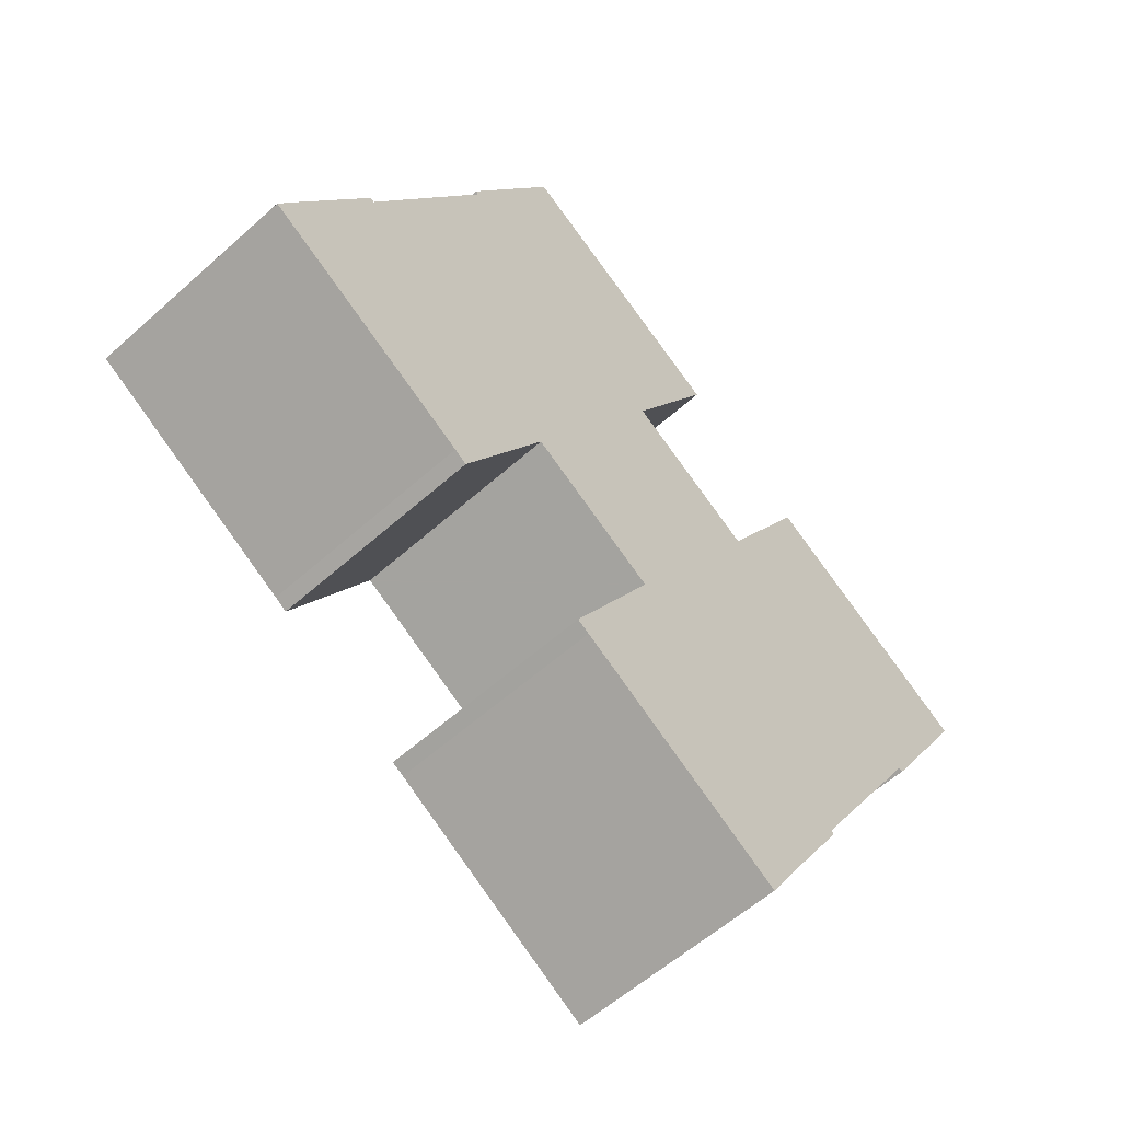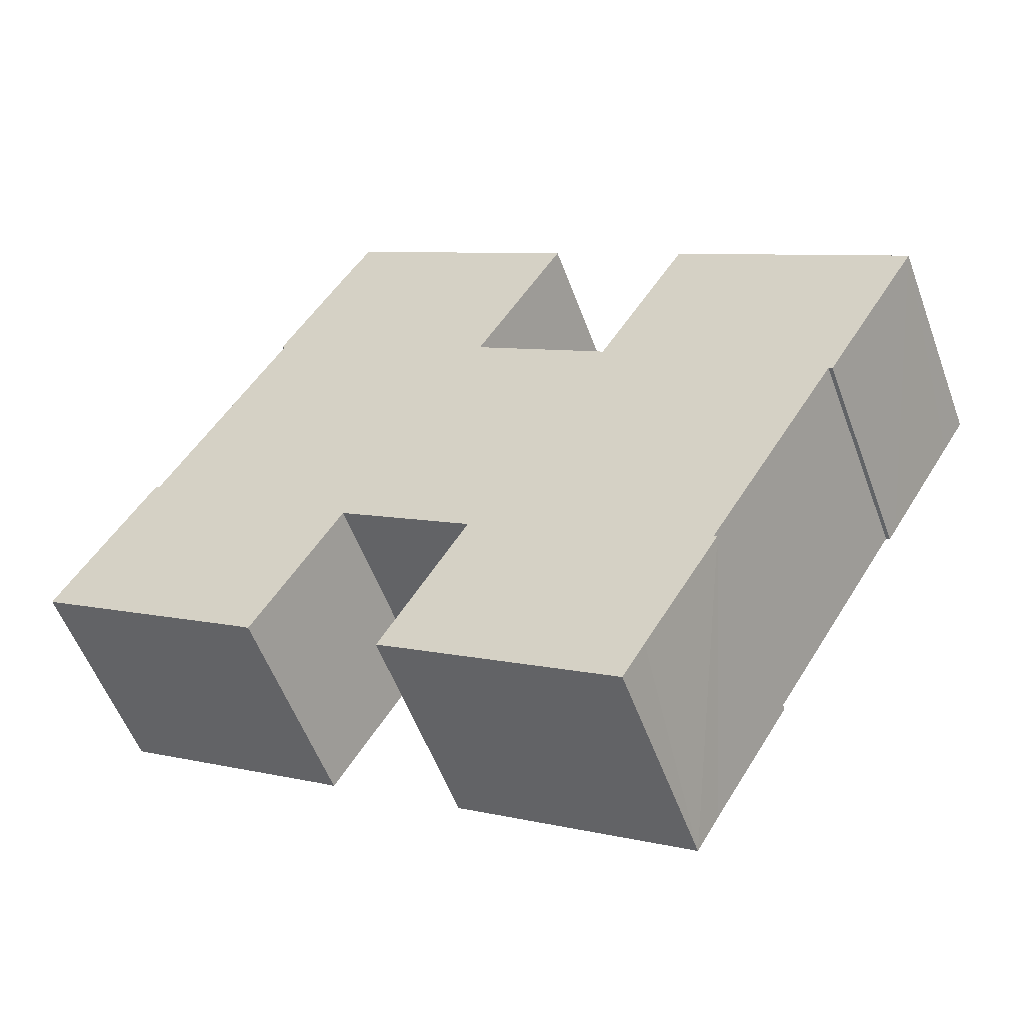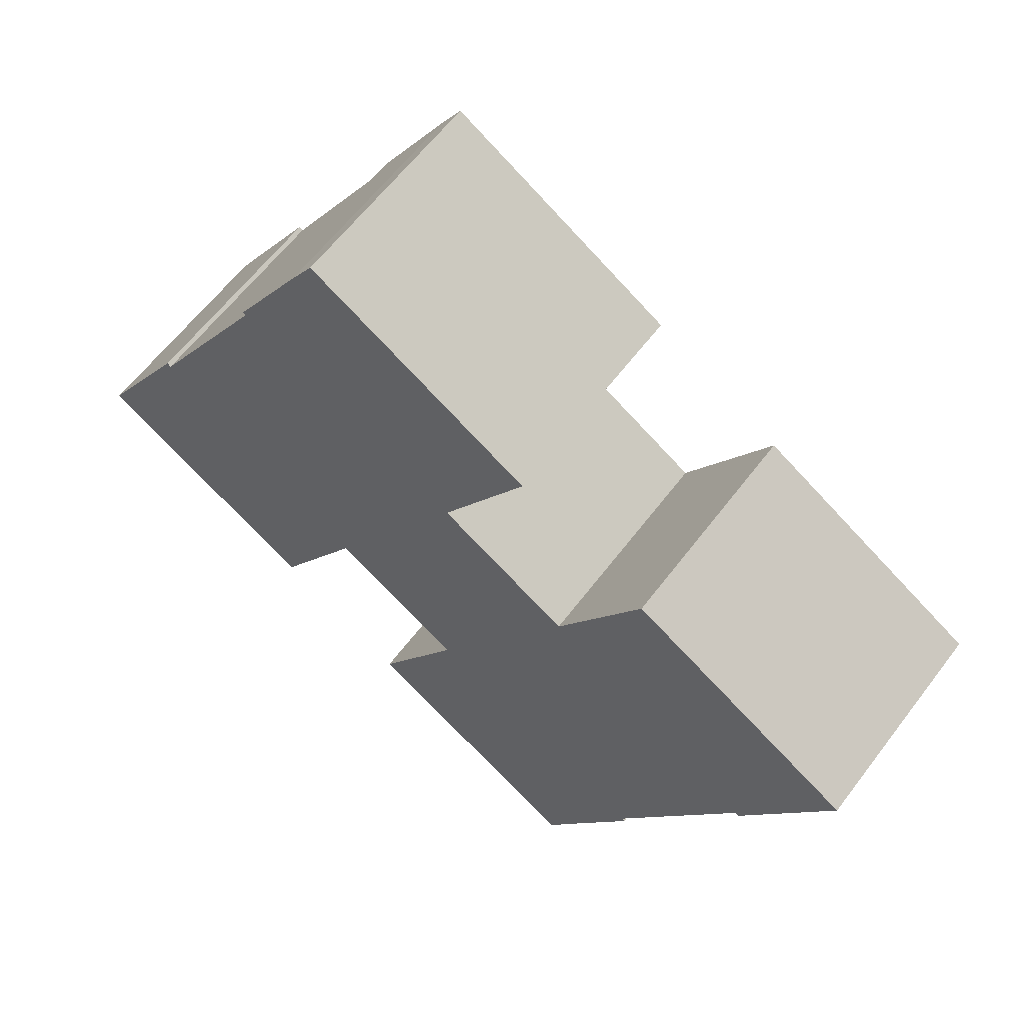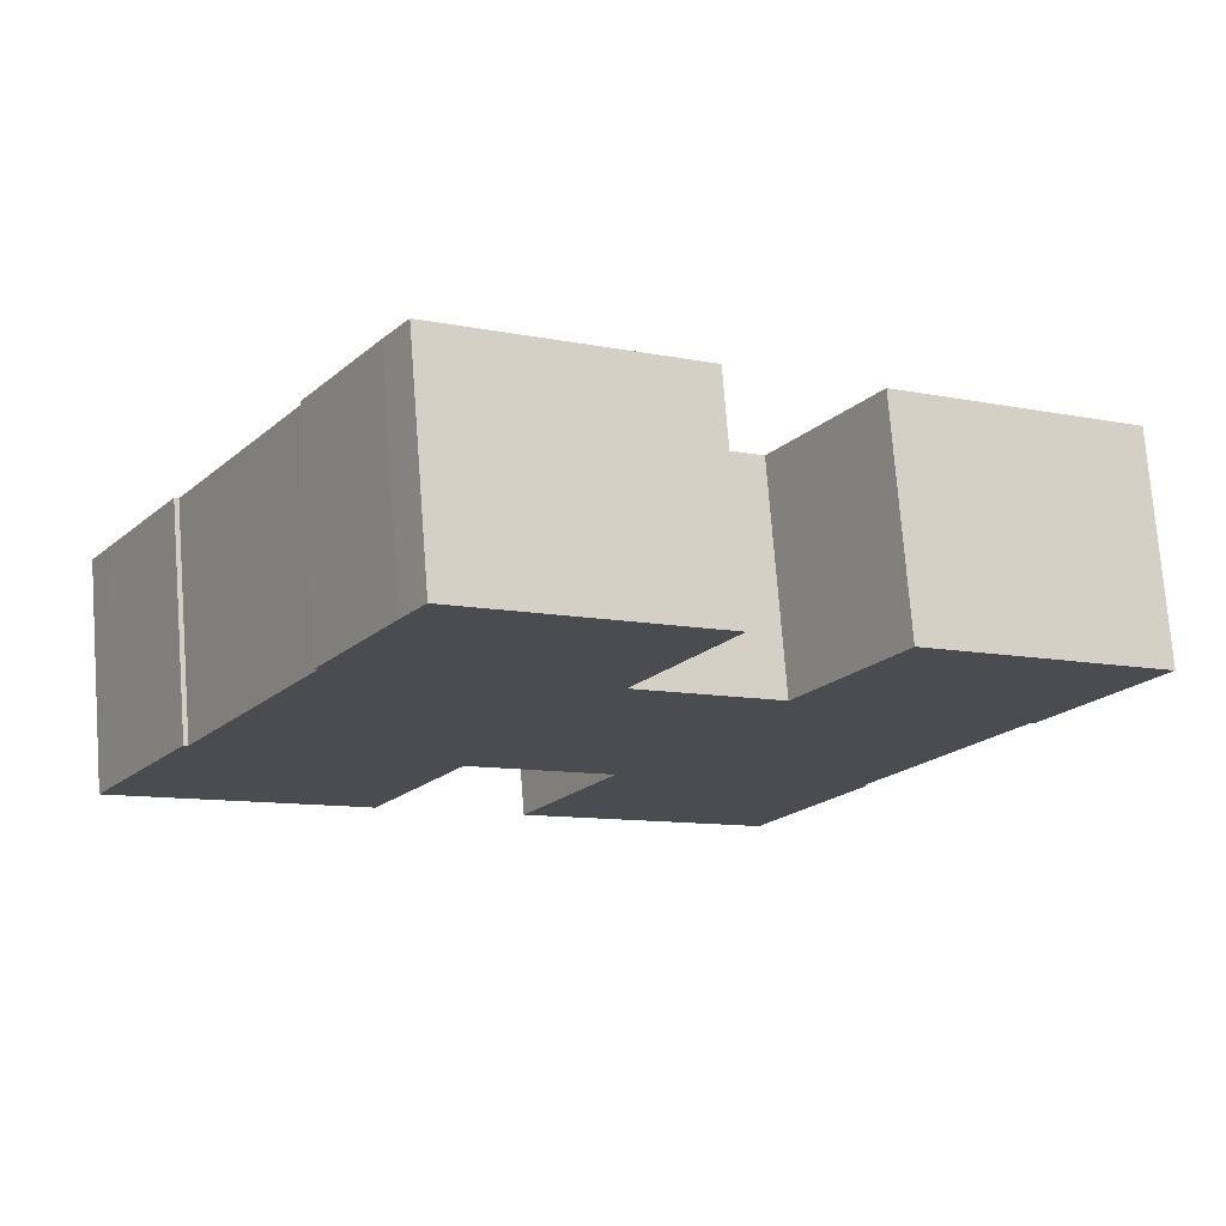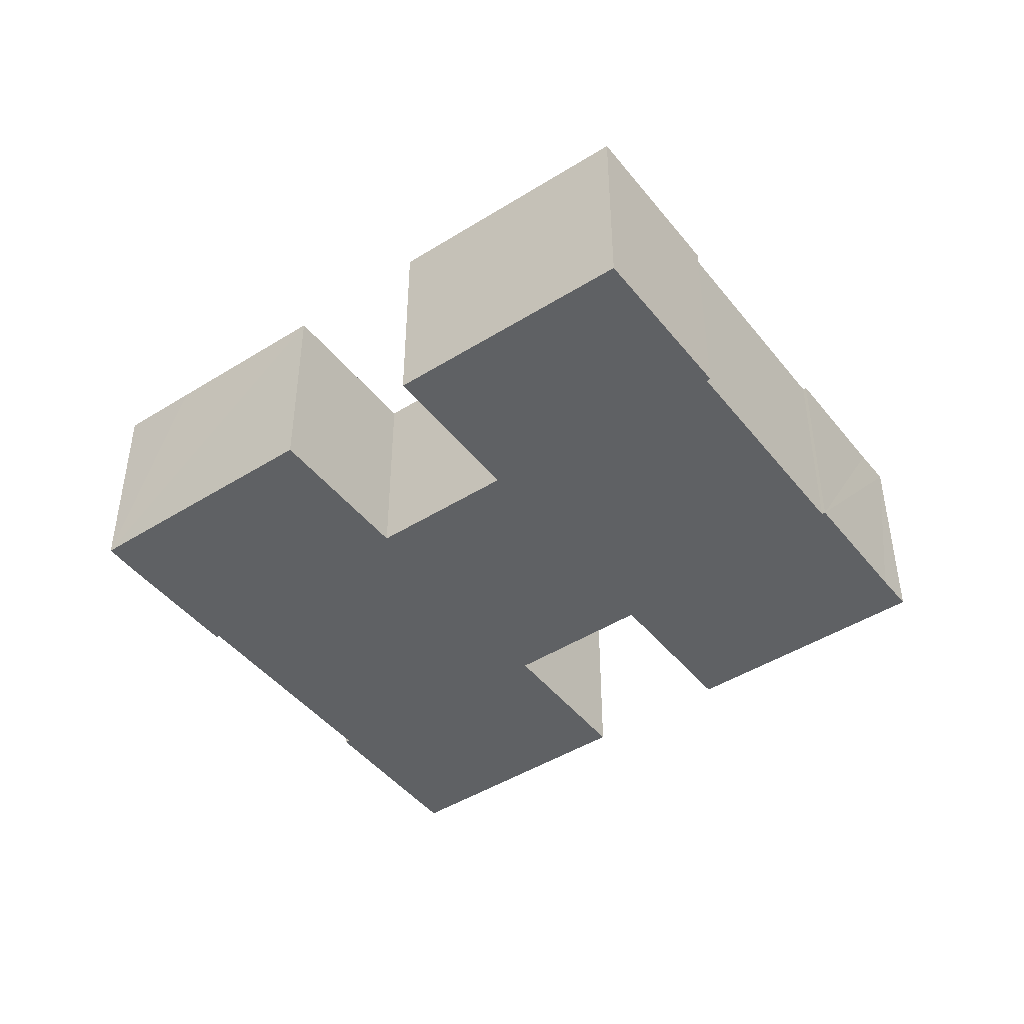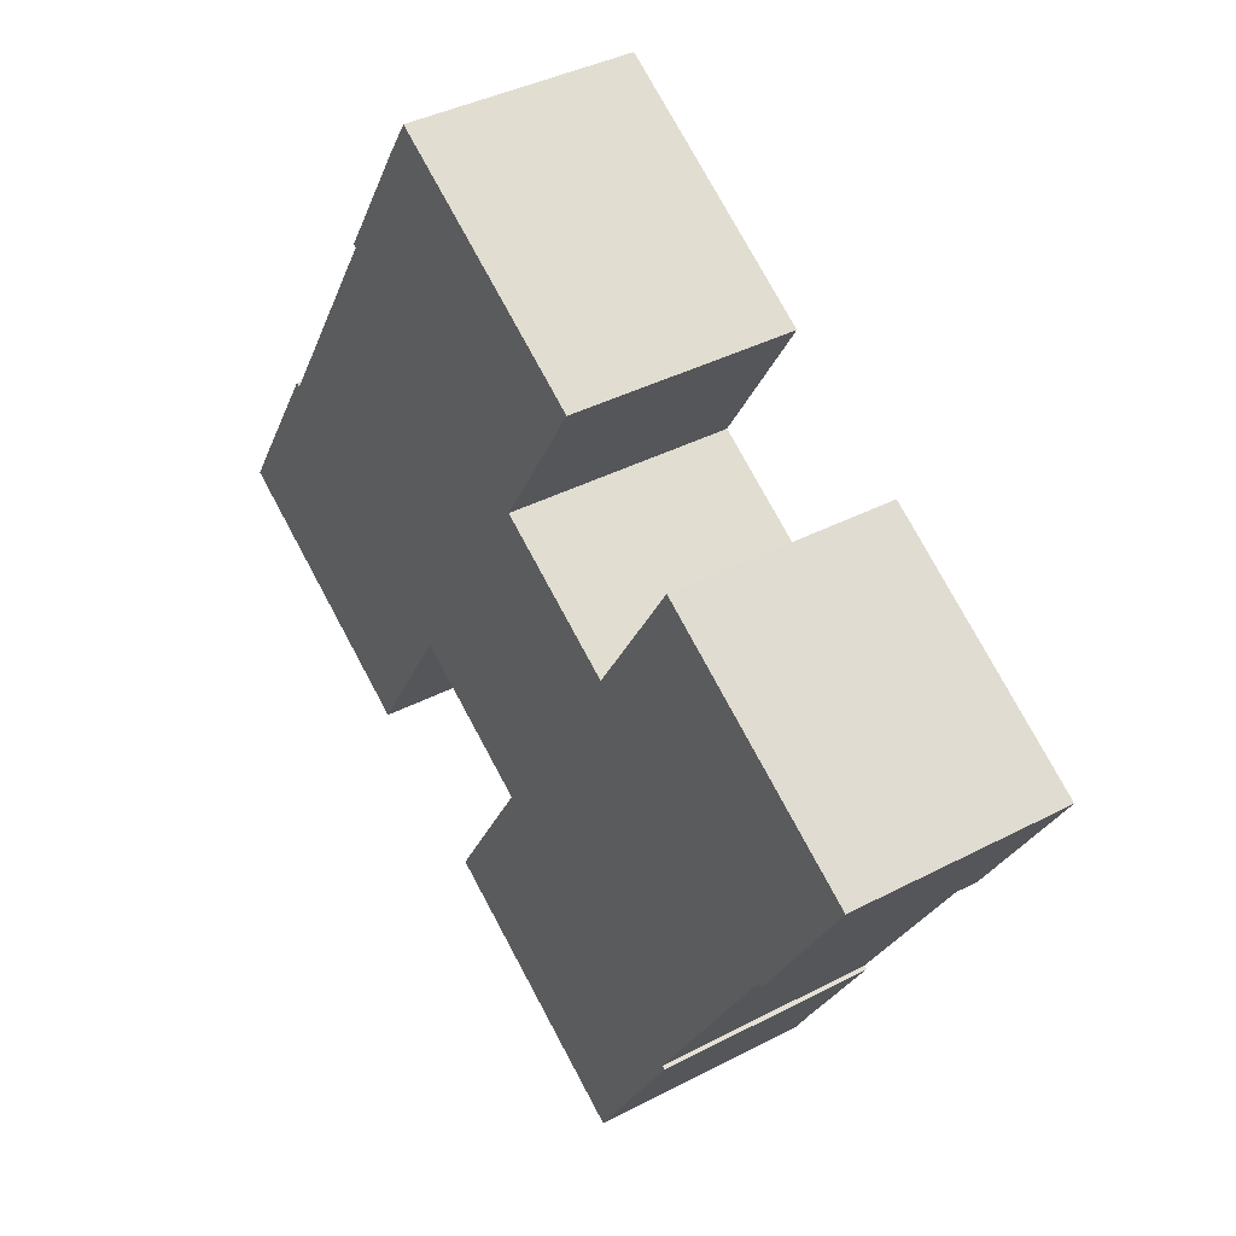
<metadata>
{"format":"obj","ext":"obj","renderer":"f3d","projection":"perspective","resolution":1024,"background":"white","views":[{"elev":-56.7,"azim":-46.8,"up":"+Z"},{"elev":-54.2,"azim":19.9,"up":"+Z"},{"elev":61.1,"azim":36.9,"up":"+Z"},{"elev":74.3,"azim":-4.4,"up":"+Z"},{"elev":-45.4,"azim":67.3,"up":"+Y"},{"elev":38.6,"azim":56.5,"up":"+Z"}]}
</metadata>
<code>
v  57.45 18.02 -18.46
v  57.82 18.02 -17.23
v  58.11 18.02 -17.39
v  38.79 18.02 19.84
v  38.74 18.02 19.88
v  75.19 18.02 10.44
v  70.9 18.02 17.14
v  77 18.02 13.4
v  69.55 18.02 1.164
v  57.59 18.02 25.3
v  50.07 18.02 13.06
v  68.96 18.02 0.204
v  68.64 18.02 0.388
v  50.03 18.02 12.99
v  49.78 18.02 13.14
v  38.79 18.02 19.96
v  32.93 18.02 40.27
v  46.24 18.02 32.16
v  26.84 18.02 43.97
v  24.91 18.02 40.93
v  51.91 18.02 -27.52
v  19.39 18.02 31.82
v  50.1 18.02 -30.58
v  37.99 18.02 -6.461
v  37.94 18.02 -6.545
v  31.72 18.02 -19.35
v  30.67 18.02 -18.73
v  37.86 18.02 -6.383
v  19.04 18.02 30.66
v  8.369 18.02 12.97
v  26.89 18.02 0.275
v  26.79 18.02 0.337
v  26.76 18.02 0.283
v  19.35 18.02 -11.83
v  8.047 18.02 13.19
v  7.388 18.02 12.11
v  1.796 18.02 2.979
v  18.29 18.02 -11.14
v  0 18.02 1.103e-15
v  18.79 18.02 30.83
v  50.1 1.872e-15 -30.58
v  31.72 1.185e-15 -19.35
v  30.67 1.147e-15 -18.73
v  37.99 3.956e-16 -6.461
v  26.89 -1.684e-17 0.275
v  26.79 -2.064e-17 0.337
v  37.86 3.908e-16 -6.383
v  19.35 7.244e-16 -11.83
v  18.29 6.823e-16 -11.14
v  0 0 0
v  19.04 -1.878e-15 30.66
v  18.79 -1.888e-15 30.83
v  68.96 -1.249e-17 0.204
v  68.64 -2.376e-17 0.388
v  37.94 4.008e-16 -6.545
v  8.047 -8.075e-16 13.19
v  1.796 -1.824e-16 2.979
v  7.388 -7.416e-16 12.11
v  8.369 -7.941e-16 12.97
v  24.91 -2.506e-15 40.93
v  19.39 -1.948e-15 31.82
v  26.84 -2.693e-15 43.97
v  50.03 -7.955e-16 12.99
v  57.59 -1.549e-15 25.3
v  50.07 -7.999e-16 13.06
v  26.76 -1.733e-17 0.283
v  46.24 -1.969e-15 32.16
v  38.74 -1.217e-15 19.88
v  38.79 -1.222e-15 19.96
v  77 -8.205e-16 13.4
v  75.19 -6.392e-16 10.44
v  69.55 -7.127e-17 1.164
v  57.82 1.055e-15 -17.23
v  58.11 1.065e-15 -17.39
v  57.45 1.13e-15 -18.46
v  51.91 1.685e-15 -27.52
v  32.93 -2.466e-15 40.27
v  49.78 -8.047e-16 13.14
v  38.79 -1.215e-15 19.84
v  70.9 -1.049e-15 17.14
g defaultobject
f 1 2 3
f 2 1 4
f 4 1 5
f 6 7 8
f 7 6 9
f 7 9 10
f 10 9 11
f 11 9 12
f 11 12 13
f 11 13 2
f 11 2 14
f 14 2 15
f 15 2 4
f 16 17 18
f 17 16 19
f 19 16 20
f 20 16 5
f 20 5 1
f 20 1 21
f 20 21 22
f 22 21 23
f 22 23 24
f 24 23 25
f 25 23 26
f 25 26 27
f 28 29 24
f 29 28 30
f 30 28 31
f 30 31 32
f 30 32 33
f 30 33 34
f 30 34 35
f 35 34 36
f 36 34 37
f 37 34 38
f 37 38 39
f 22 29 40
f 29 22 24
f 41 26 23
f 26 41 42
f 42 27 26
f 27 42 43
f 44 28 24
f 28 44 31
f 31 44 32
f 32 44 45
f 32 45 46
f 45 44 47
f 48 38 34
f 38 48 49
f 49 39 38
f 39 49 50
f 51 40 29
f 40 51 52
f 53 13 12
f 13 53 54
f 43 25 27
f 25 43 24
f 24 43 44
f 44 43 55
f 50 37 39
f 37 50 36
f 36 50 35
f 35 50 56
f 56 50 57
f 56 57 58
f 59 29 30
f 29 59 51
f 52 22 40
f 22 52 20
f 20 52 60
f 60 52 61
f 60 19 20
f 19 60 62
f 63 11 14
f 11 63 10
f 10 63 64
f 64 63 65
f 46 33 32
f 33 46 34
f 34 46 48
f 48 46 66
f 67 16 18
f 16 67 5
f 5 67 68
f 68 67 69
f 70 6 8
f 6 70 9
f 9 70 12
f 12 70 71
f 12 71 53
f 53 71 72
f 54 2 13
f 2 54 73
f 74 1 3
f 1 74 21
f 21 74 23
f 23 74 75
f 23 75 76
f 23 76 41
f 56 30 35
f 30 56 59
f 62 17 19
f 17 62 18
f 18 62 67
f 67 62 77
f 68 4 5
f 4 68 15
f 15 68 14
f 14 68 78
f 14 78 63
f 78 68 79
f 64 7 10
f 7 64 8
f 8 64 80
f 8 80 70
f 73 3 2
f 3 73 74
f 72 54 53
f 76 42 41
f 42 76 75
f 42 75 74
f 42 74 73
f 42 73 54
f 42 54 43
f 43 54 72
f 43 72 71
f 43 71 55
f 55 71 70
f 55 70 80
f 55 80 44
f 44 80 47
f 47 80 45
f 45 80 63
f 63 80 65
f 65 80 64
f 45 63 46
f 77 59 67
f 59 77 51
f 51 77 52
f 52 77 61
f 61 77 60
f 60 77 62
f 66 49 48
f 49 66 50
f 50 66 46
f 50 46 63
f 50 63 78
f 50 78 79
f 50 79 68
f 50 68 57
f 57 68 69
f 57 69 67
f 57 67 58
f 58 67 59
f 58 59 56

</code>
